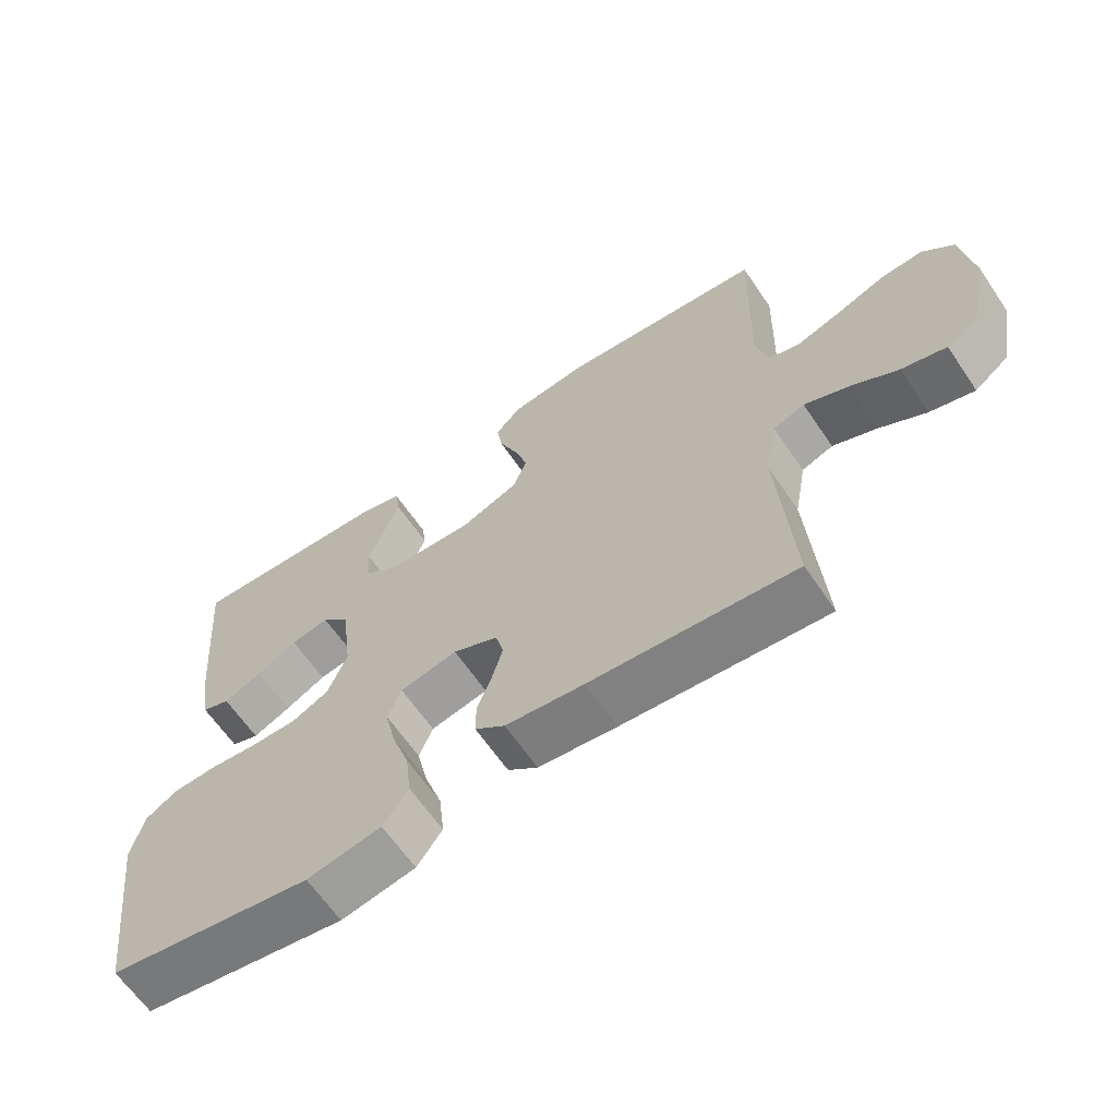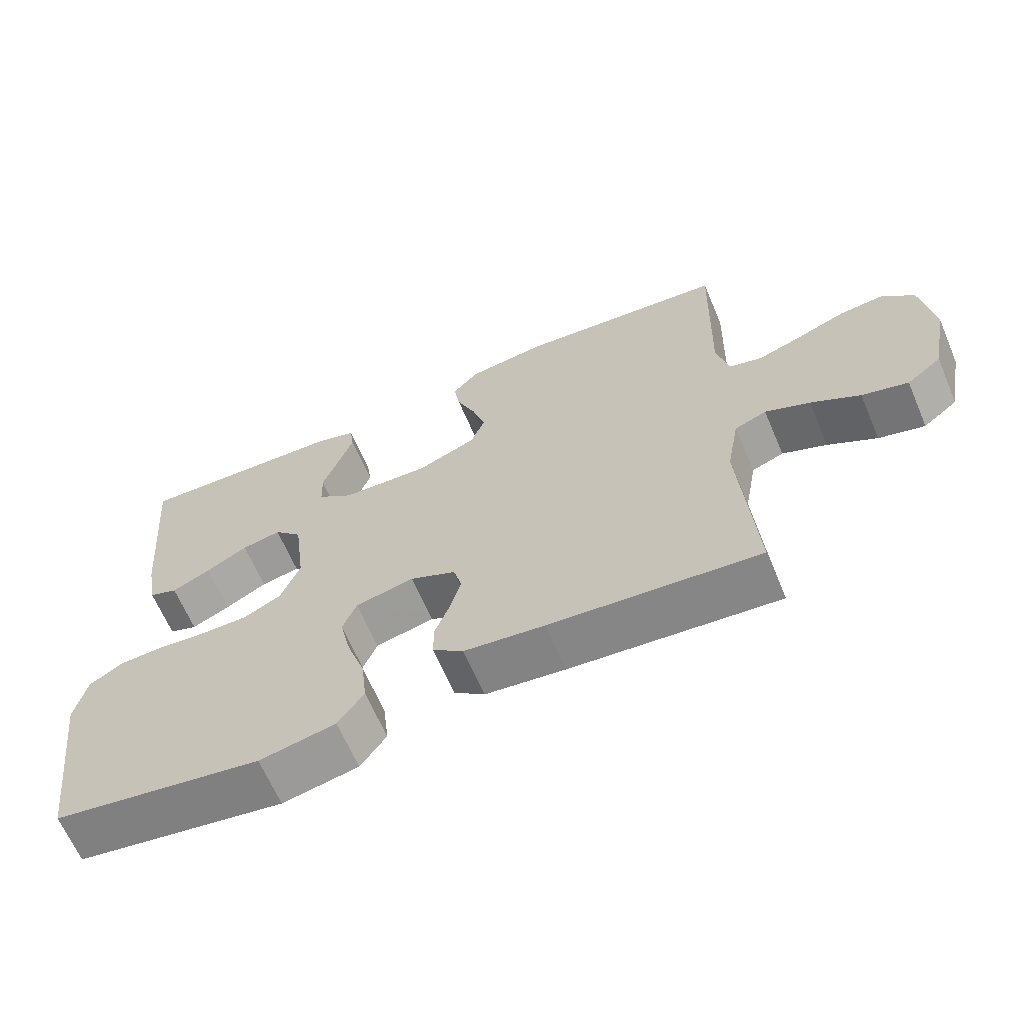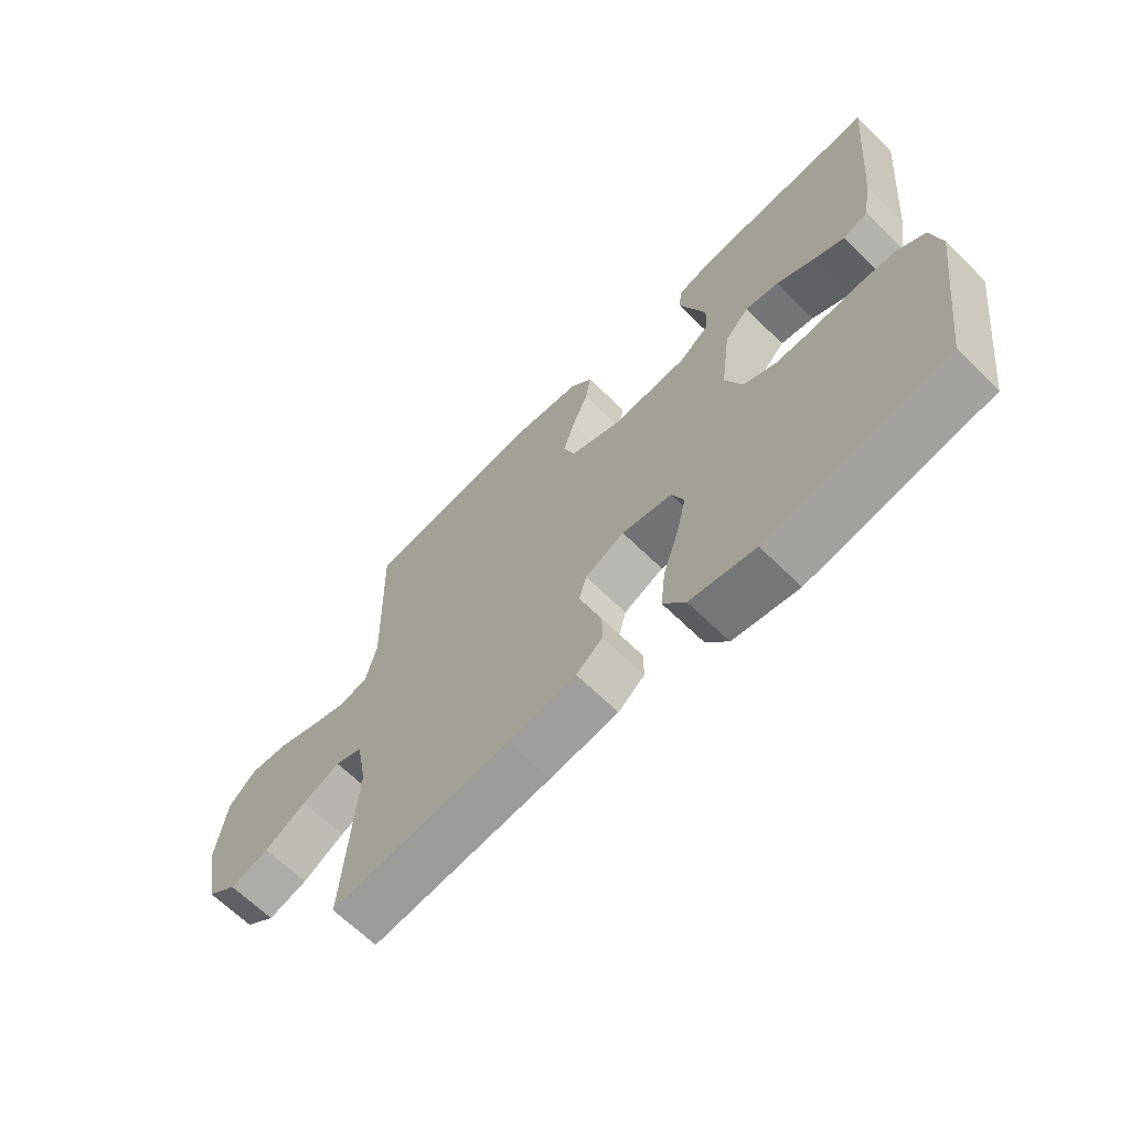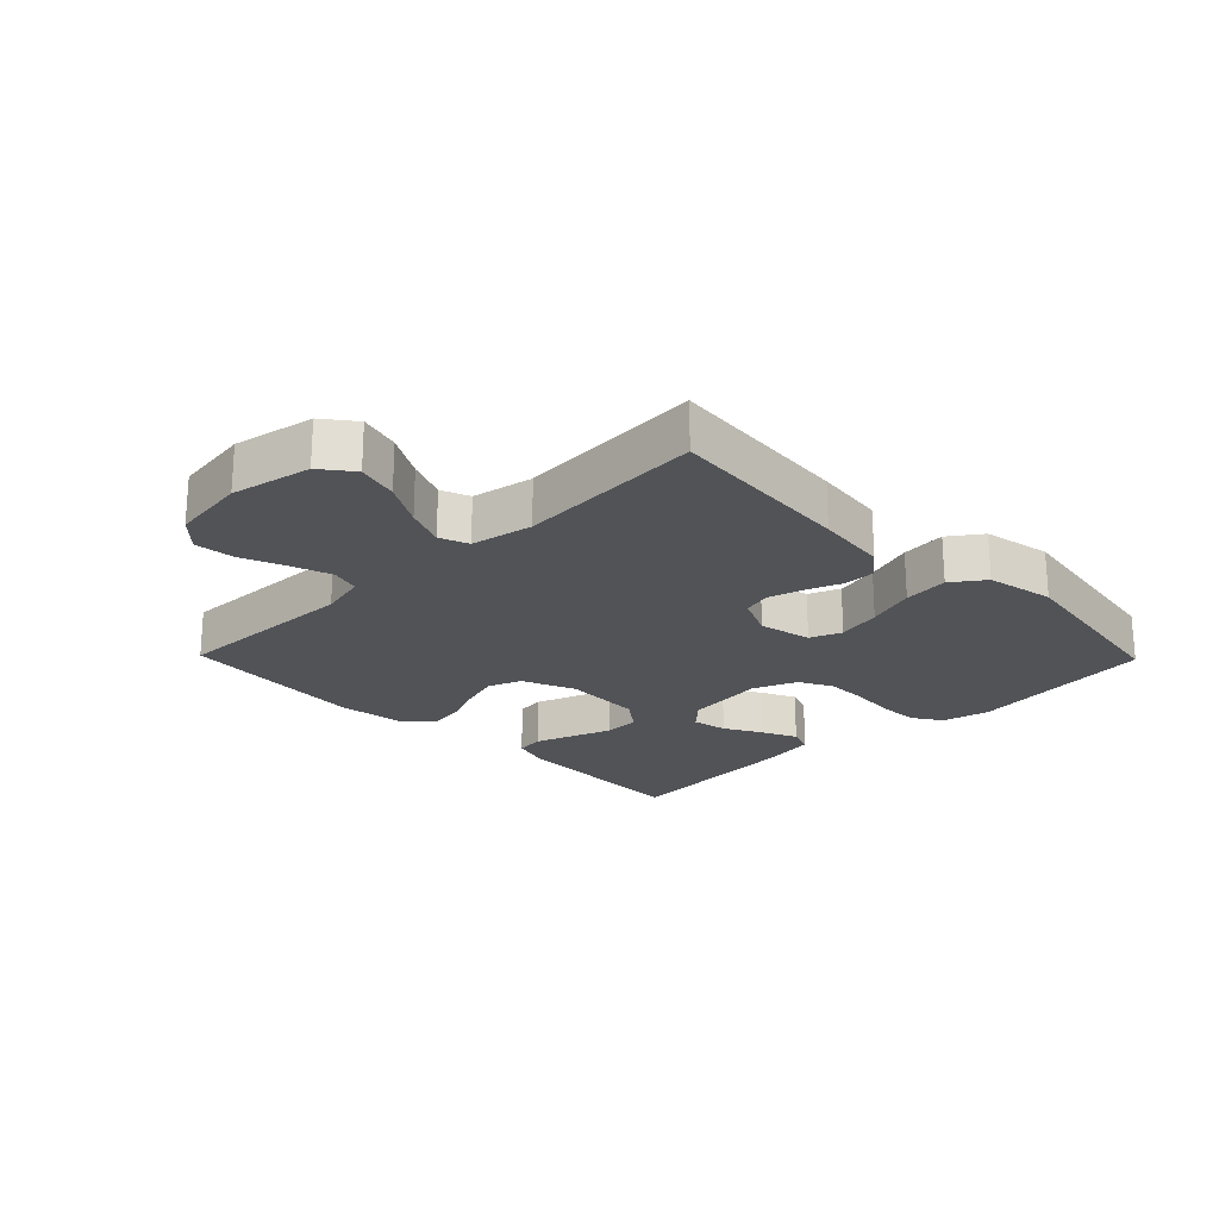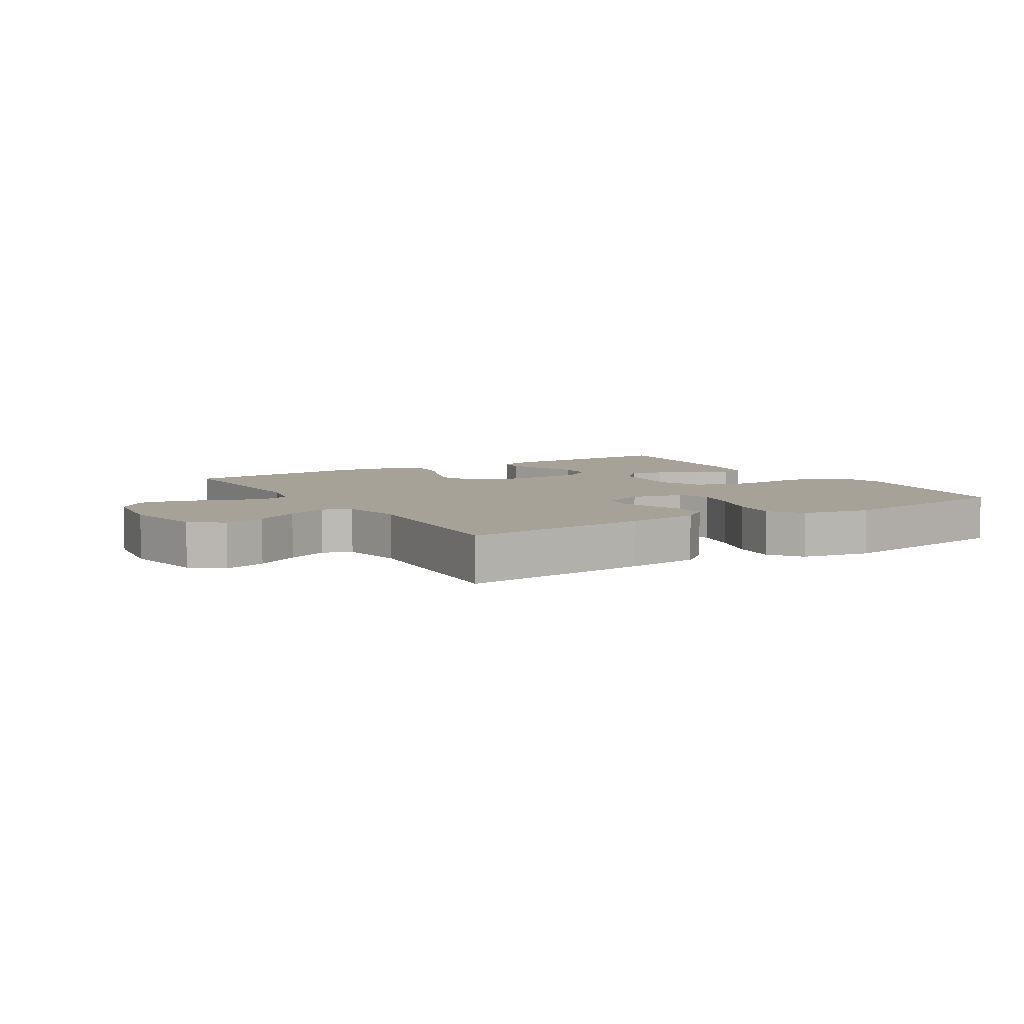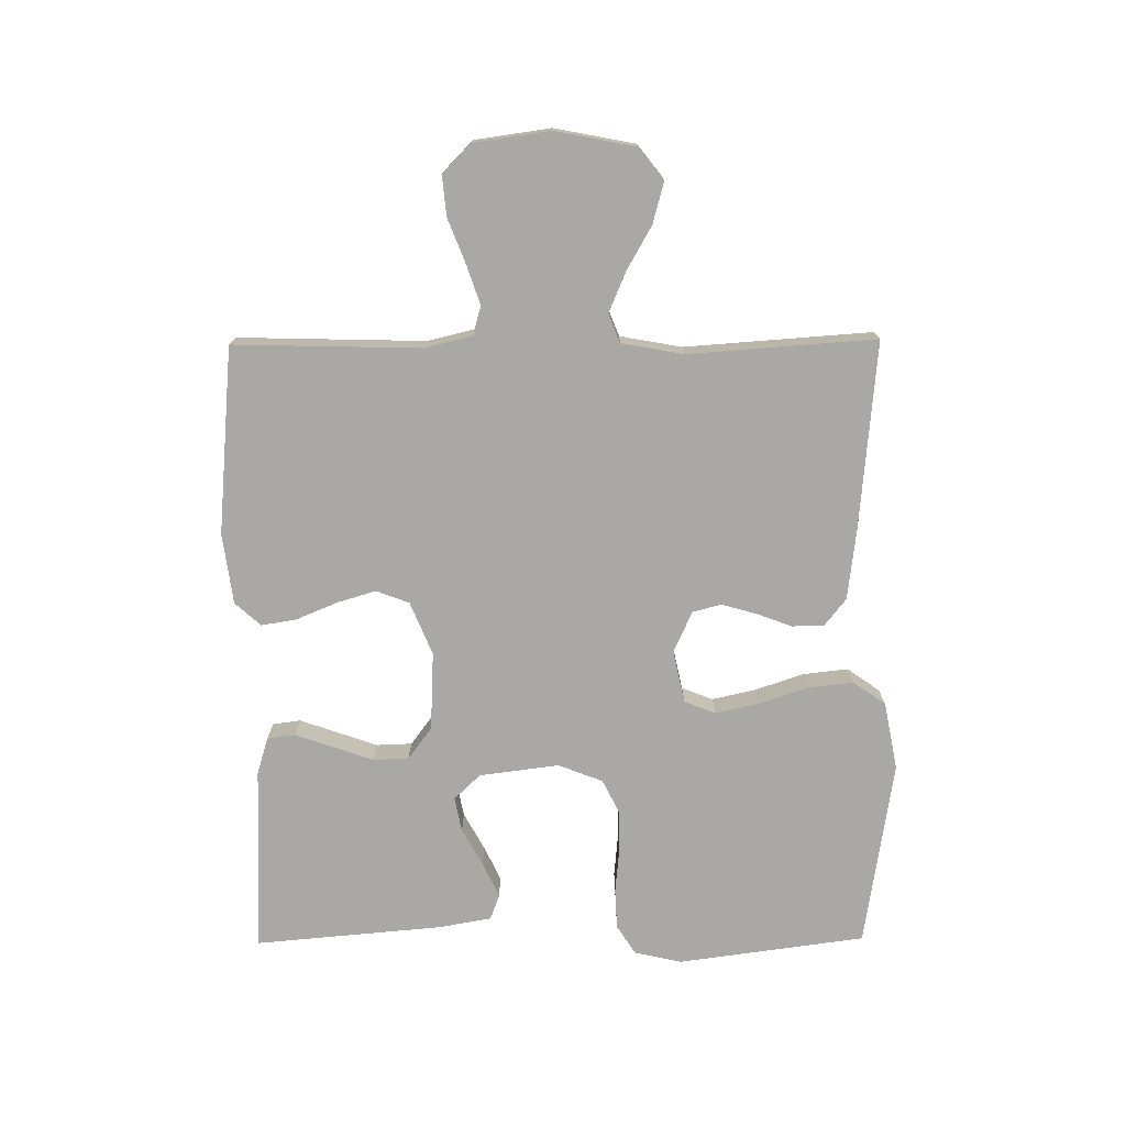
<metadata>
{"format":"obj","ext":"obj","renderer":"f3d","projection":"perspective","resolution":1024,"background":"white","views":[{"elev":-63.8,"azim":34.2,"up":"+Z"},{"elev":-64.9,"azim":23.1,"up":"+Z"},{"elev":-65.6,"azim":-134.6,"up":"+Z"},{"elev":-22.1,"azim":134.3,"up":"+Y"},{"elev":6.5,"azim":148.6,"up":"+Y"},{"elev":-75.0,"azim":90.5,"up":"+Y"}]}
</metadata>
<code>
v 0.5 0.07 0.5
v 0.492 0.07 0.2
v 0.51 0.07 0.125
v 0.557 0.07 0.112
v 0.622 0.07 0.134
v 0.691 0.07 0.161
v 0.755 0.07 0.167
v 0.801 0.07 0.122
v 0.818 0.07 0
v 0.793 0.07 -0.129
v 0.743 0.07 -0.168
v 0.677 0.07 -0.15
v 0.607 0.07 -0.11
v 0.543 0.07 -0.083
v 0.497 0.07 -0.101
v 0.479 0.07 -0.2
v 0.5 0.07 -0.5
v 0.2 0.07 -0.473
v 0.085 0.07 -0.459
v 0.041 0.07 -0.424
v 0.041 0.07 -0.373
v 0.062 0.07 -0.317
v 0.078 0.07 -0.261
v 0.066 0.07 -0.215
v 0 0.07 -0.185
v -0.084 0.07 -0.203
v -0.104 0.07 -0.253
v -0.088 0.07 -0.324
v -0.062 0.07 -0.402
v -0.054 0.07 -0.474
v -0.091 0.07 -0.526
v -0.2 0.07 -0.547
v -0.5 0.07 -0.5
v -0.54 0.07 -0.2
v -0.523 0.07 -0.124
v -0.476 0.07 -0.094
v -0.412 0.07 -0.091
v -0.341 0.07 -0.098
v -0.273 0.07 -0.098
v -0.219 0.07 -0.071
v -0.191 0.07 0
v -0.207 0.07 0.128
v -0.247 0.07 0.17
v -0.303 0.07 0.159
v -0.363 0.07 0.126
v -0.418 0.07 0.1
v -0.459 0.07 0.115
v -0.474 0.07 0.2
v -0.5 0.07 0.5
v -0.2 0.07 0.488
v -0.141 0.07 0.47
v -0.135 0.07 0.425
v -0.156 0.07 0.365
v -0.179 0.07 0.3
v -0.177 0.07 0.243
v -0.126 0.07 0.205
v 0 0.07 0.199
v 0.085 0.07 0.234
v 0.105 0.07 0.287
v 0.086 0.07 0.35
v 0.059 0.07 0.415
v 0.05 0.07 0.471
v 0.087 0.07 0.512
v 0.2 0.07 0.527
v 0.5 0 0.5
v 0.492 0 0.2
v 0.51 0 0.125
v 0.557 0 0.112
v 0.622 0 0.134
v 0.691 0 0.161
v 0.755 0 0.167
v 0.801 0 0.122
v 0.818 0 0
v 0.793 0 -0.129
v 0.743 0 -0.168
v 0.677 0 -0.15
v 0.607 0 -0.11
v 0.543 0 -0.083
v 0.497 0 -0.101
v 0.479 0 -0.2
v 0.5 0 -0.5
v 0.2 0 -0.473
v 0.085 0 -0.459
v 0.041 0 -0.424
v 0.041 0 -0.373
v 0.062 0 -0.317
v 0.078 0 -0.261
v 0.066 0 -0.215
v 0 0 -0.185
v -0.084 0 -0.203
v -0.104 0 -0.253
v -0.088 0 -0.324
v -0.062 0 -0.402
v -0.054 0 -0.474
v -0.091 0 -0.526
v -0.2 0 -0.547
v -0.5 0 -0.5
v -0.54 0 -0.2
v -0.523 0 -0.124
v -0.476 0 -0.094
v -0.412 0 -0.091
v -0.341 0 -0.098
v -0.273 0 -0.098
v -0.219 0 -0.071
v -0.191 0 0
v -0.207 0 0.128
v -0.247 0 0.17
v -0.303 0 0.159
v -0.363 0 0.126
v -0.418 0 0.1
v -0.459 0 0.115
v -0.474 0 0.2
v -0.5 0 0.5
v -0.2 0 0.488
v -0.141 0 0.47
v -0.135 0 0.425
v -0.156 0 0.365
v -0.179 0 0.3
v -0.177 0 0.243
v -0.126 0 0.205
v 0 0 0.199
v 0.085 0 0.234
v 0.105 0 0.287
v 0.086 0 0.35
v 0.059 0 0.415
v 0.05 0 0.471
v 0.087 0 0.512
v 0.2 0 0.527
f 64 1 2
f 63 64 2
f 62 63 2
f 61 62 2
f 60 61 2
f 59 60 2 3
f 58 59 3
f 57 58 3 4
f 56 57 4
f 52 53 54
f 51 52 54
f 50 51 54
f 49 50 54
f 48 49 54
f 47 48 54
f 46 47 54
f 45 46 54
f 44 45 54
f 43 44 54 55
f 42 43 55 56
f 36 37 38
f 35 36 38
f 34 35 38
f 33 34 38
f 32 33 38
f 31 32 38
f 30 31 38
f 29 30 38
f 28 29 38
f 27 28 38 39
f 26 27 39 40
f 20 21 22
f 19 20 22
f 18 19 22
f 17 18 22
f 16 17 22
f 15 16 22 23
f 14 15 23 24
f 11 12 13
f 10 11 13
f 9 10 13
f 8 9 13
f 7 8 13
f 6 7 13
f 5 6 13
f 4 5 13 14
f 14 24 25
f 4 14 25
f 56 4 25
f 42 56 25
f 41 42 25
f 25 26 40 41
f 66 65 128
f 66 128 127
f 66 127 126
f 66 126 125
f 66 125 124
f 67 66 124 123
f 67 123 122
f 68 67 122 121
f 68 121 120
f 118 117 116
f 118 116 115
f 118 115 114
f 118 114 113
f 118 113 112
f 118 112 111
f 118 111 110
f 118 110 109
f 118 109 108
f 119 118 108 107
f 120 119 107 106
f 102 101 100
f 102 100 99
f 102 99 98
f 102 98 97
f 102 97 96
f 102 96 95
f 102 95 94
f 102 94 93
f 102 93 92
f 103 102 92 91
f 104 103 91 90
f 86 85 84
f 86 84 83
f 86 83 82
f 86 82 81
f 86 81 80
f 87 86 80 79
f 88 87 79 78
f 77 76 75
f 77 75 74
f 77 74 73
f 77 73 72
f 77 72 71
f 77 71 70
f 77 70 69
f 78 77 69 68
f 89 88 78
f 89 78 68
f 89 68 120
f 89 120 106
f 89 106 105
f 105 104 90 89
f 1 65 66 2
f 2 66 67 3
f 3 67 68 4
f 4 68 69 5
f 5 69 70 6
f 6 70 71 7
f 7 71 72 8
f 8 72 73 9
f 9 73 74 10
f 10 74 75 11
f 11 75 76 12
f 12 76 77 13
f 13 77 78 14
f 14 78 79 15
f 15 79 80 16
f 16 80 81 17
f 17 81 82 18
f 18 82 83 19
f 19 83 84 20
f 20 84 85 21
f 21 85 86 22
f 22 86 87 23
f 23 87 88 24
f 24 88 89 25
f 25 89 90 26
f 26 90 91 27
f 27 91 92 28
f 28 92 93 29
f 29 93 94 30
f 30 94 95 31
f 31 95 96 32
f 32 96 97 33
f 33 97 98 34
f 34 98 99 35
f 35 99 100 36
f 36 100 101 37
f 37 101 102 38
f 38 102 103 39
f 39 103 104 40
f 40 104 105 41
f 41 105 106 42
f 42 106 107 43
f 43 107 108 44
f 44 108 109 45
f 45 109 110 46
f 46 110 111 47
f 47 111 112 48
f 48 112 113 49
f 49 113 114 50
f 50 114 115 51
f 51 115 116 52
f 52 116 117 53
f 53 117 118 54
f 54 118 119 55
f 55 119 120 56
f 56 120 121 57
f 57 121 122 58
f 58 122 123 59
f 59 123 124 60
f 60 124 125 61
f 61 125 126 62
f 62 126 127 63
f 63 127 128 64
f 64 128 65 1

</code>
